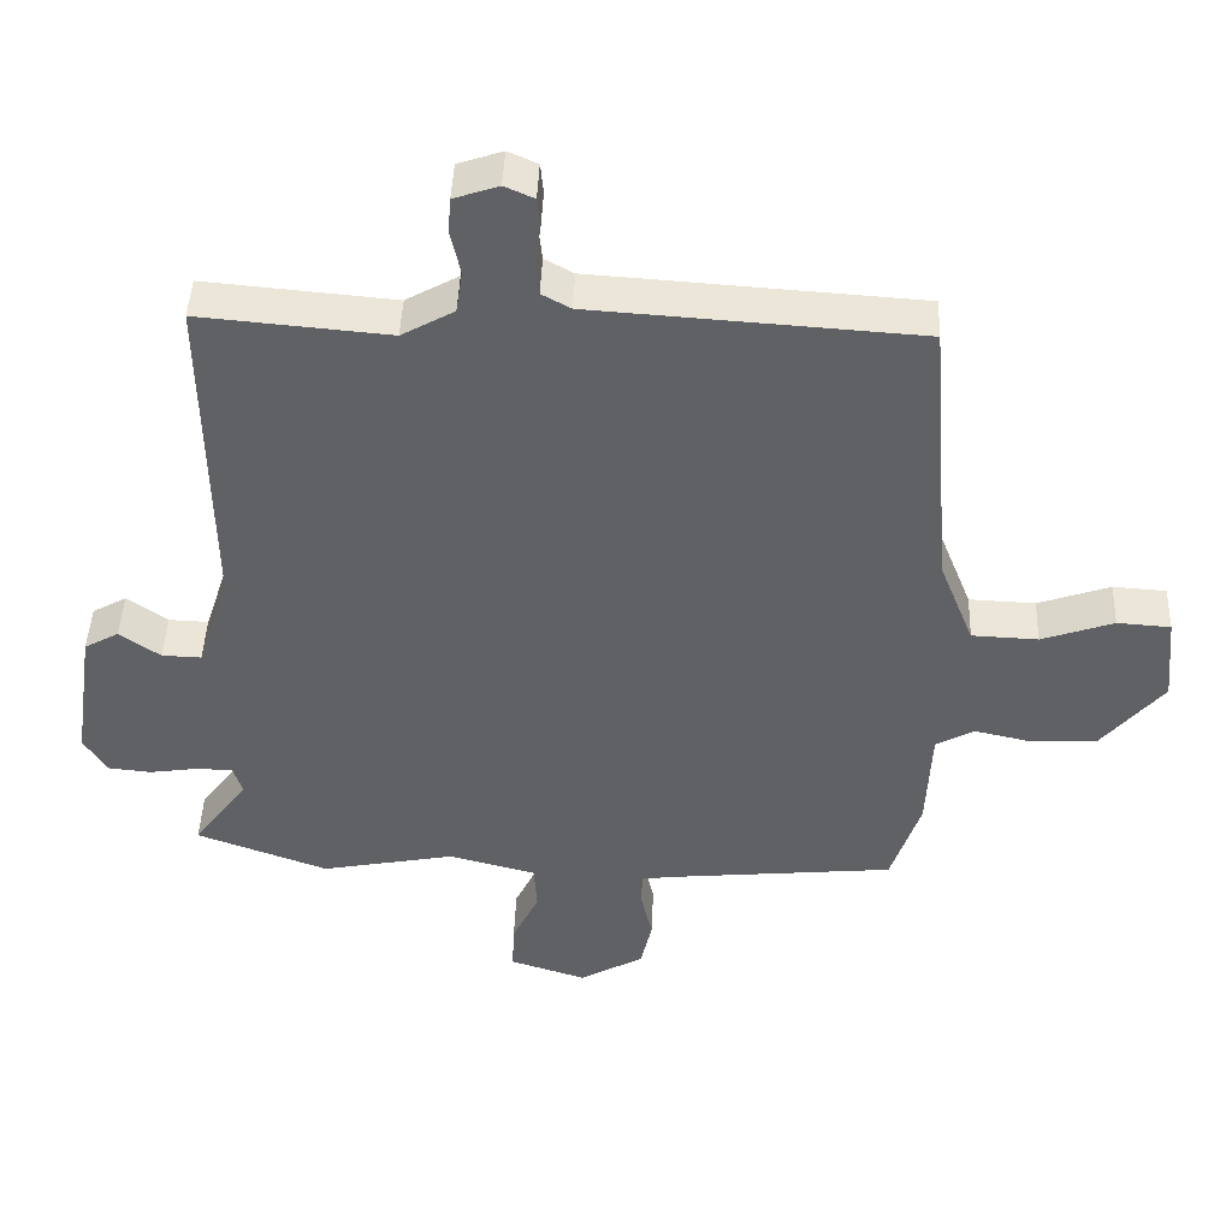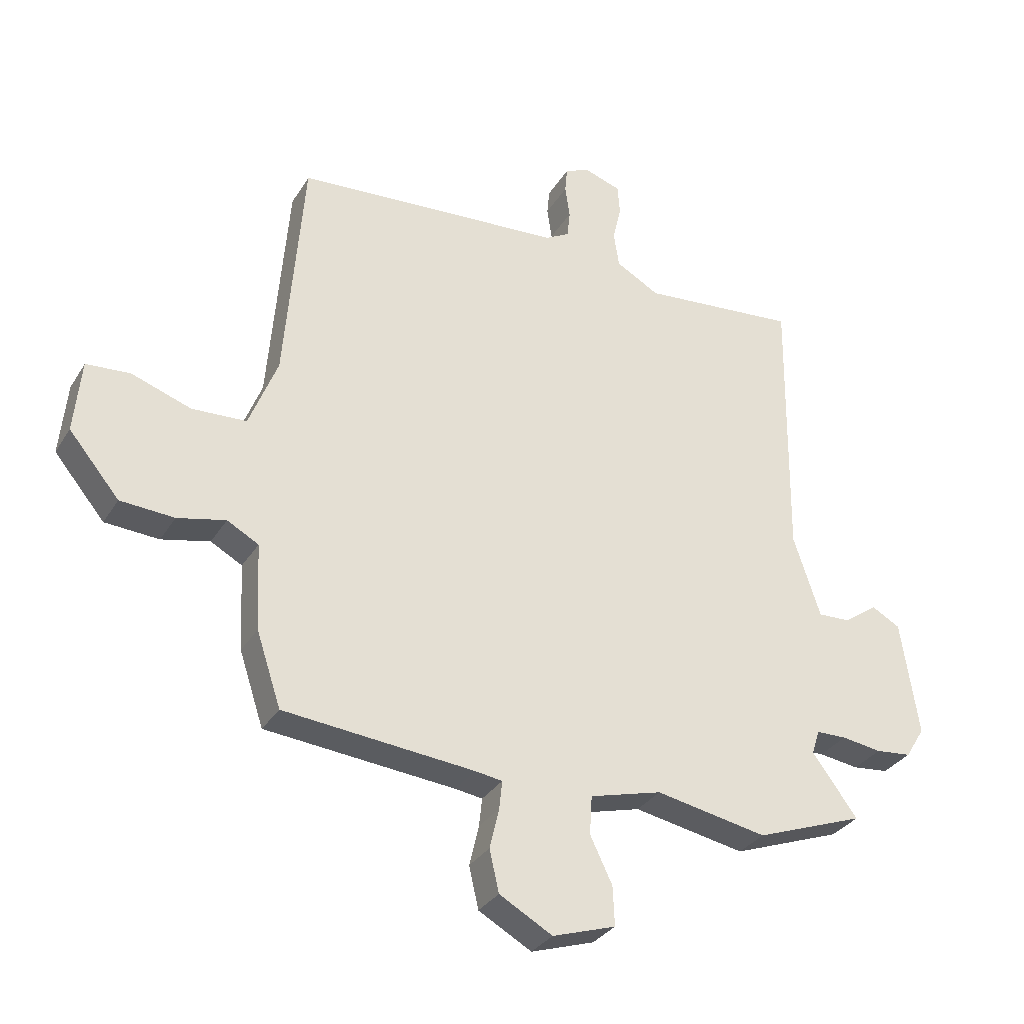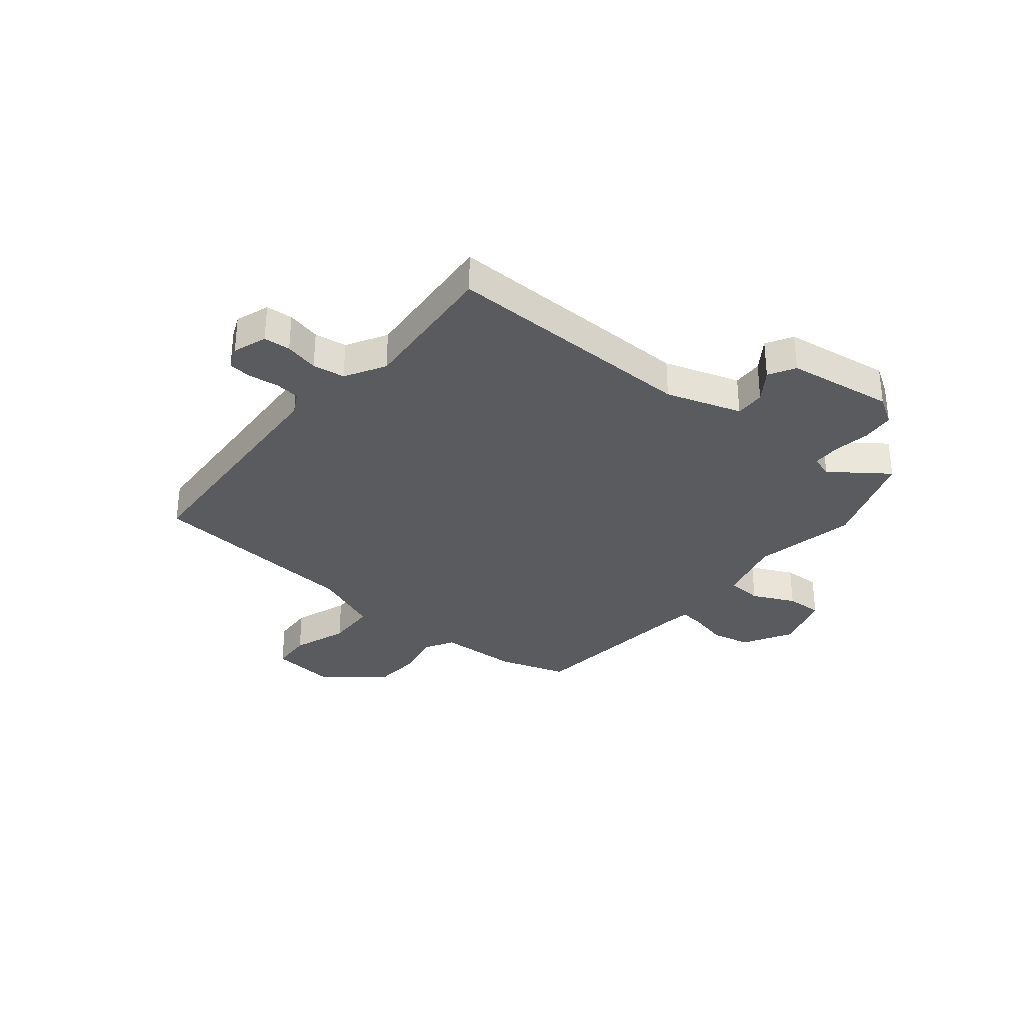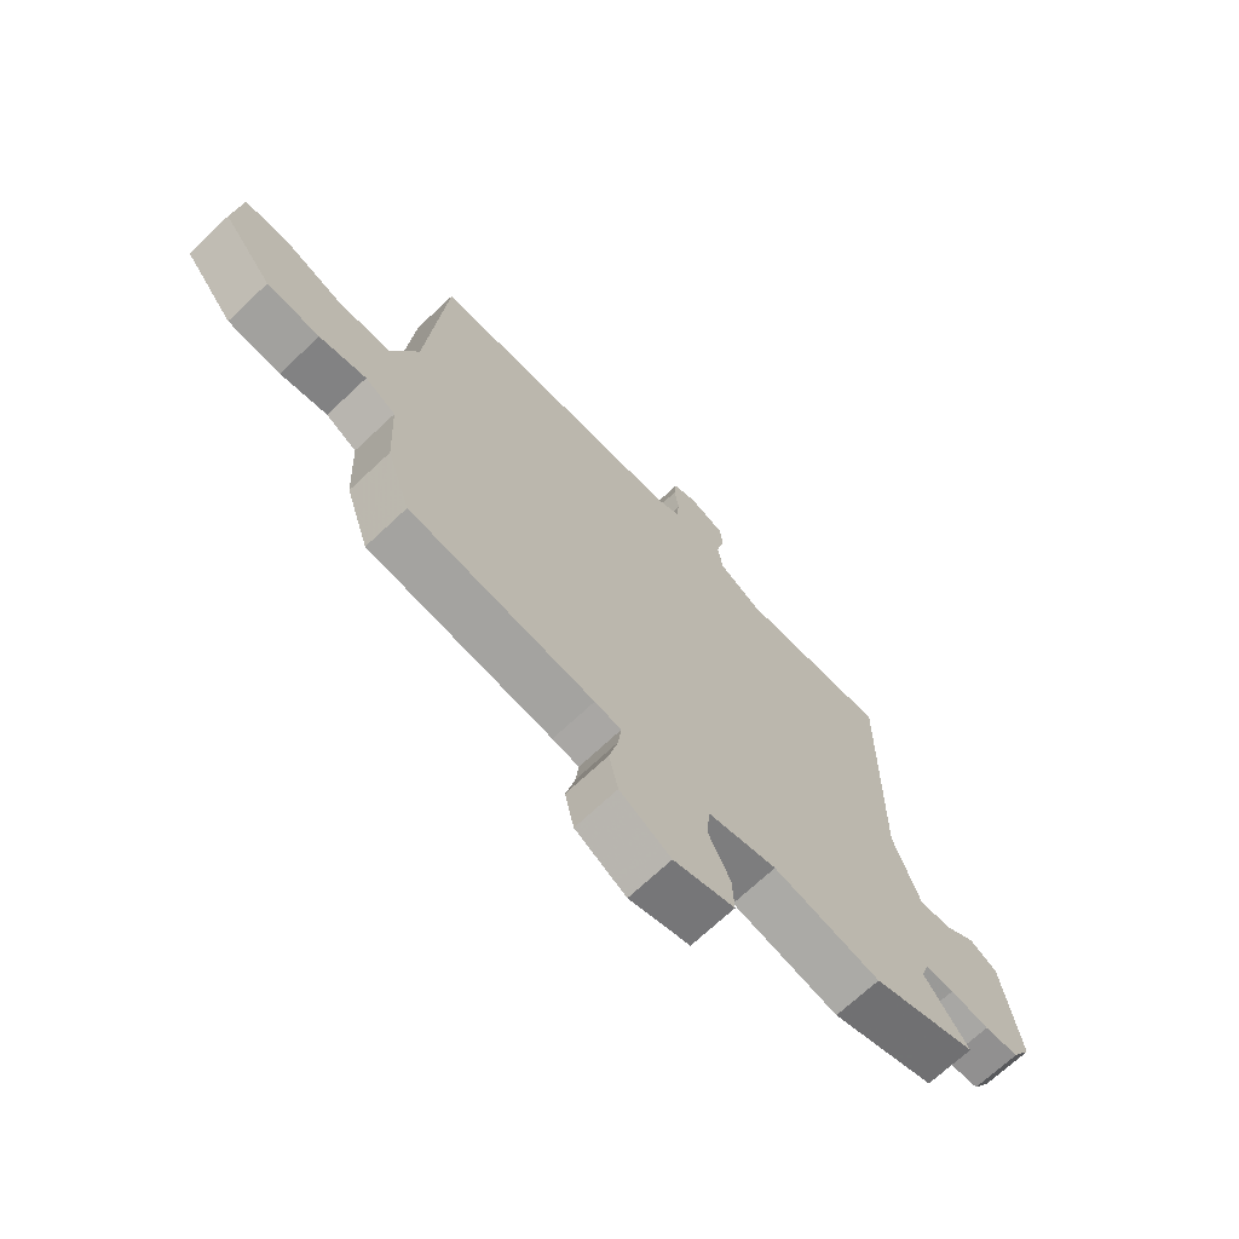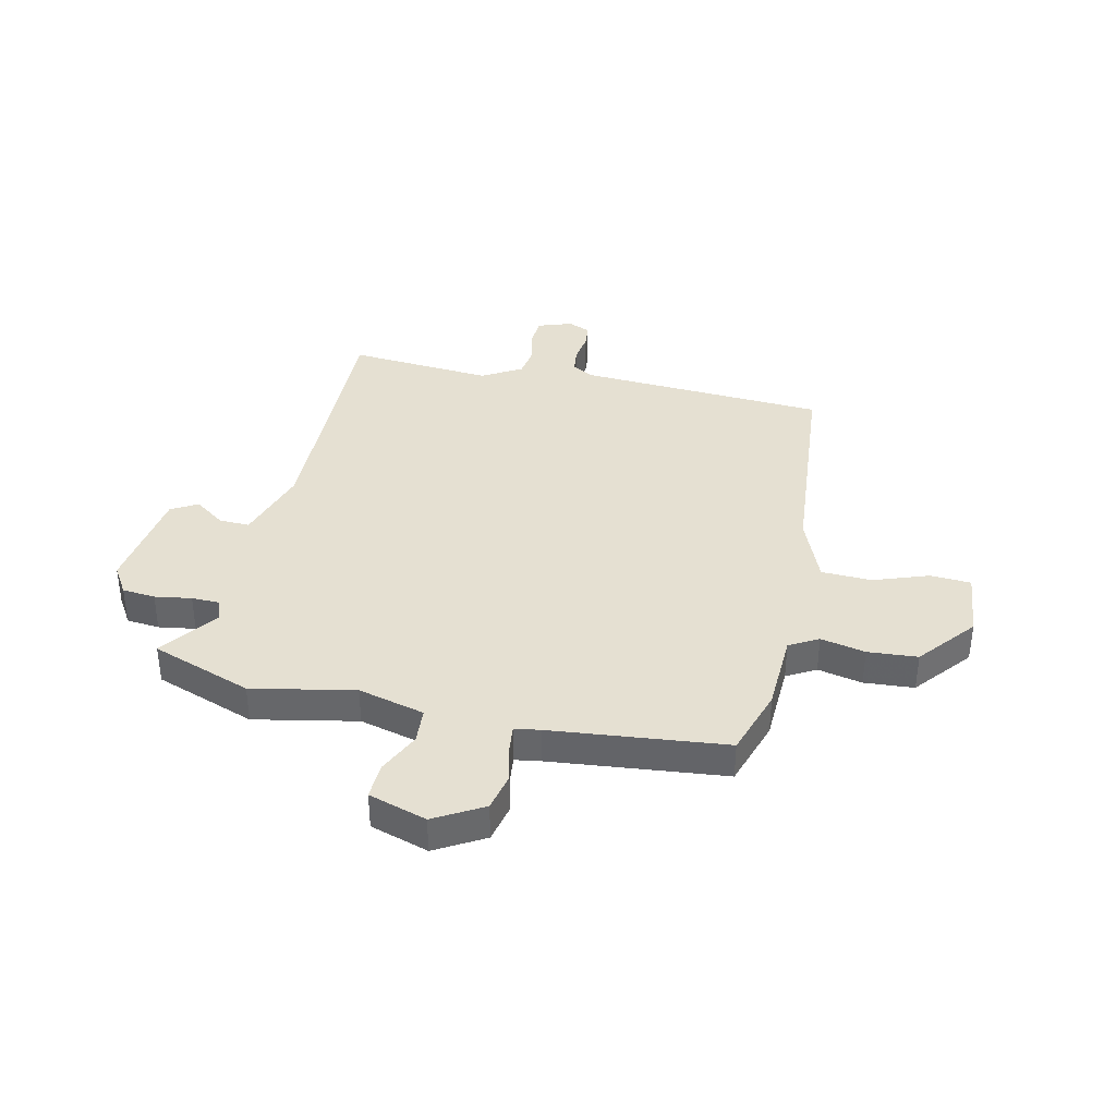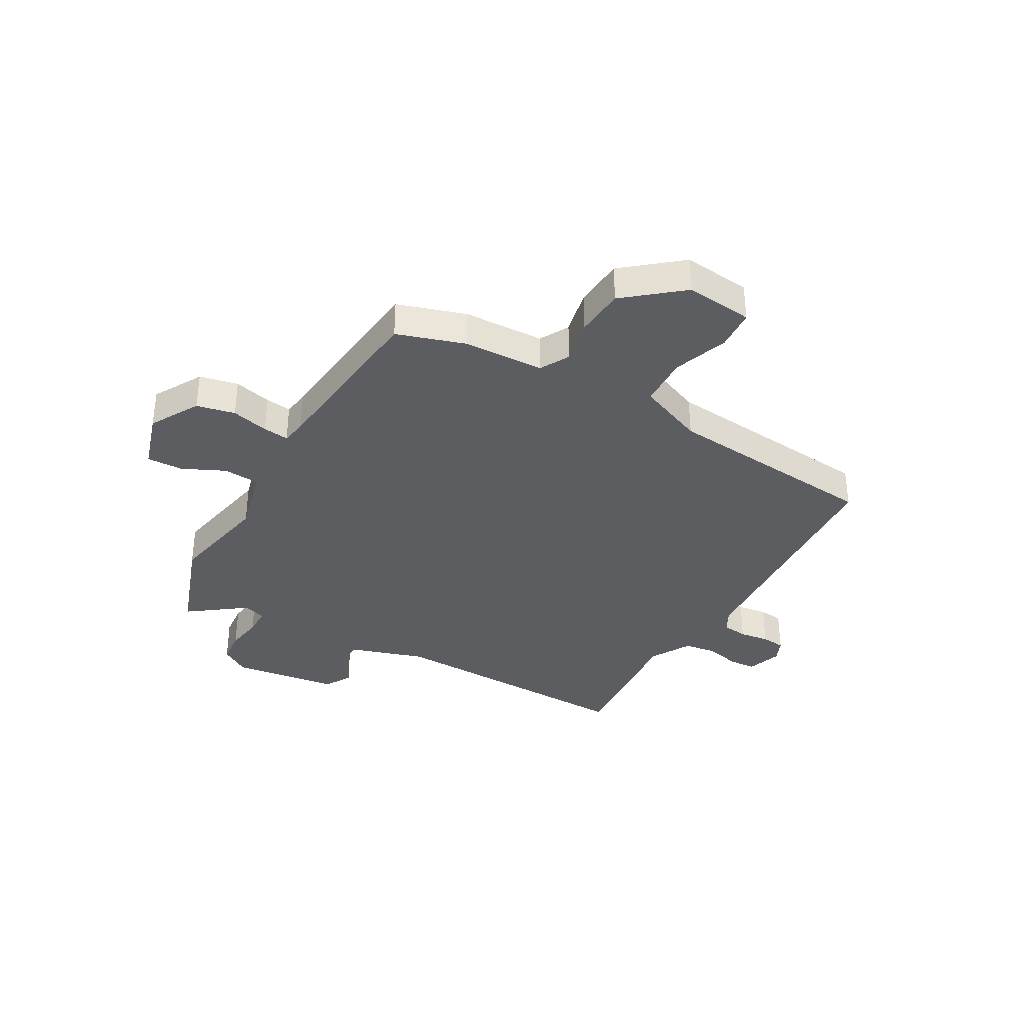
<metadata>
{"format":"obj","ext":"obj","renderer":"f3d","projection":"perspective","resolution":1024,"background":"white","views":[{"elev":44.5,"azim":-177.8,"up":"+Z"},{"elev":-31.6,"azim":-26.5,"up":"+Z"},{"elev":-32.7,"azim":50.3,"up":"+Y"},{"elev":-69.6,"azim":-46.6,"up":"+Z"},{"elev":37.8,"azim":-167.8,"up":"+Y"},{"elev":-36.0,"azim":-120.0,"up":"+Y"}]}
</metadata>
<code>
v 0.479 0.07 0.495
v 0.473 0.07 0.03
v 0.518 0.07 -0.107
v 0.573 0.07 -0.105
v 0.629 0.07 -0.065
v 0.677 0.07 -0.092
v 0.706 0.07 -0.286
v 0.674 0.07 -0.338
v 0.614 0.07 -0.344
v 0.547 0.07 -0.334
v 0.496 0.07 -0.335
v 0.483 0.07 -0.376
v 0.559 0.07 -0.478
v 0.376 0.07 -0.545
v 0.189 0.07 -0.509
v 0.068 0.07 -0.541
v 0.064 0.07 -0.606
v 0.101 0.07 -0.683
v 0.104 0.07 -0.749
v -0.002 0.07 -0.783
v -0.091 0.07 -0.733
v -0.107 0.07 -0.663
v -0.091 0.07 -0.595
v -0.086 0.07 -0.548
v -0.132 0.07 -0.541
v -0.452 0.07 -0.51
v -0.493 0.07 -0.386
v -0.5 0.07 -0.24
v -0.553 0.07 -0.211
v -0.634 0.07 -0.229
v -0.725 0.07 -0.223
v -0.81 0.07 -0.121
v -0.798 0.07 0.002
v -0.724 0.07 0.007
v -0.624 0.07 -0.028
v -0.532 0.07 -0.024
v -0.484 0.07 0.097
v -0.452 0.07 0.491
v 0 0.07 0.521
v 0.04 0.07 0.543
v 0.045 0.07 0.589
v 0.037 0.07 0.643
v 0.041 0.07 0.686
v 0.082 0.07 0.704
v 0.144 0.07 0.683
v 0.148 0.07 0.634
v 0.134 0.07 0.572
v 0.143 0.07 0.513
v 0.216 0.07 0.472
v 0.479 0 0.495
v 0.473 0 0.03
v 0.518 0 -0.107
v 0.573 0 -0.105
v 0.629 0 -0.065
v 0.677 0 -0.092
v 0.706 0 -0.286
v 0.674 0 -0.338
v 0.614 0 -0.344
v 0.547 0 -0.334
v 0.496 0 -0.335
v 0.483 0 -0.376
v 0.559 0 -0.478
v 0.376 0 -0.545
v 0.189 0 -0.509
v 0.068 0 -0.541
v 0.064 0 -0.606
v 0.101 0 -0.683
v 0.104 0 -0.749
v -0.002 0 -0.783
v -0.091 0 -0.733
v -0.107 0 -0.663
v -0.091 0 -0.595
v -0.086 0 -0.548
v -0.132 0 -0.541
v -0.452 0 -0.51
v -0.493 0 -0.386
v -0.5 0 -0.24
v -0.553 0 -0.211
v -0.634 0 -0.229
v -0.725 0 -0.223
v -0.81 0 -0.121
v -0.798 0 0.002
v -0.724 0 0.007
v -0.624 0 -0.028
v -0.532 0 -0.024
v -0.484 0 0.097
v -0.452 0 0.491
v 0 0 0.521
v 0.04 0 0.543
v 0.045 0 0.589
v 0.037 0 0.643
v 0.041 0 0.686
v 0.082 0 0.704
v 0.144 0 0.683
v 0.148 0 0.634
v 0.134 0 0.572
v 0.143 0 0.513
v 0.216 0 0.472
f 45 46 47
f 44 45 47
f 43 44 47
f 42 43 47
f 41 42 47
f 40 41 47 48
f 39 40 48 49
f 37 38 39 49
f 33 34 35
f 32 33 35
f 31 32 35
f 30 31 35
f 29 30 35
f 28 29 35 36
f 25 26 27 28
f 49 1 2
f 37 49 2
f 36 37 2
f 28 36 2
f 25 28 2
f 24 25 2
f 21 22 23
f 20 21 23
f 19 20 23
f 18 19 23
f 17 18 23
f 12 13 14 15
f 11 12 15 16
f 8 9 10
f 7 8 10
f 6 7 10
f 5 6 10
f 4 5 10
f 3 4 10 11
f 2 3 11 16
f 16 17 23 24
f 2 16 24
f 96 95 94
f 96 94 93
f 96 93 92
f 96 92 91
f 96 91 90
f 97 96 90 89
f 98 97 89 88
f 98 88 87 86
f 84 83 82
f 84 82 81
f 84 81 80
f 84 80 79
f 84 79 78
f 85 84 78 77
f 77 76 75 74
f 51 50 98
f 51 98 86
f 51 86 85
f 51 85 77
f 51 77 74
f 51 74 73
f 72 71 70
f 72 70 69
f 72 69 68
f 72 68 67
f 72 67 66
f 64 63 62 61
f 65 64 61 60
f 59 58 57
f 59 57 56
f 59 56 55
f 59 55 54
f 59 54 53
f 60 59 53 52
f 65 60 52 51
f 73 72 66 65
f 73 65 51
f 1 50 51 2
f 2 51 52 3
f 3 52 53 4
f 4 53 54 5
f 5 54 55 6
f 6 55 56 7
f 7 56 57 8
f 8 57 58 9
f 9 58 59 10
f 10 59 60 11
f 11 60 61 12
f 12 61 62 13
f 13 62 63 14
f 14 63 64 15
f 15 64 65 16
f 16 65 66 17
f 17 66 67 18
f 18 67 68 19
f 19 68 69 20
f 20 69 70 21
f 21 70 71 22
f 22 71 72 23
f 23 72 73 24
f 24 73 74 25
f 25 74 75 26
f 26 75 76 27
f 27 76 77 28
f 28 77 78 29
f 29 78 79 30
f 30 79 80 31
f 31 80 81 32
f 32 81 82 33
f 33 82 83 34
f 34 83 84 35
f 35 84 85 36
f 36 85 86 37
f 37 86 87 38
f 38 87 88 39
f 39 88 89 40
f 40 89 90 41
f 41 90 91 42
f 42 91 92 43
f 43 92 93 44
f 44 93 94 45
f 45 94 95 46
f 46 95 96 47
f 47 96 97 48
f 48 97 98 49
f 49 98 50 1

</code>
